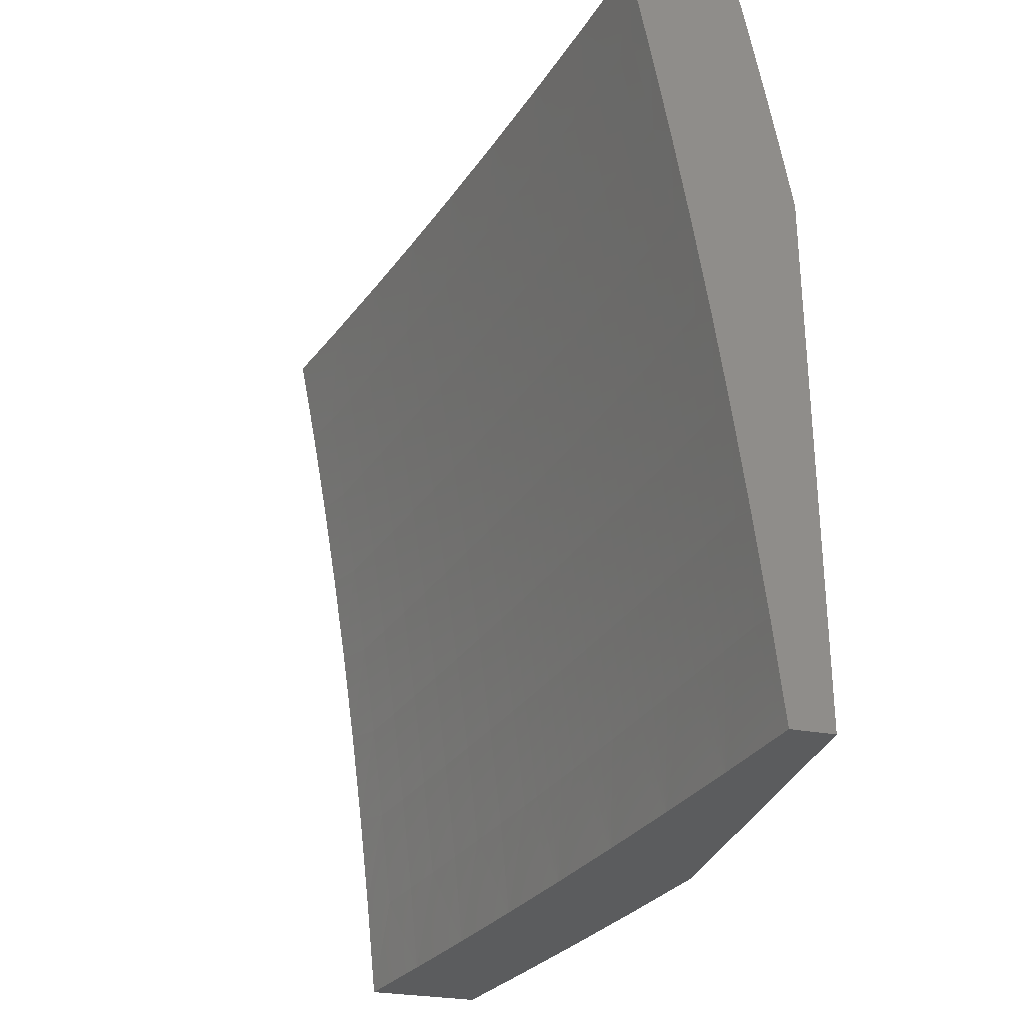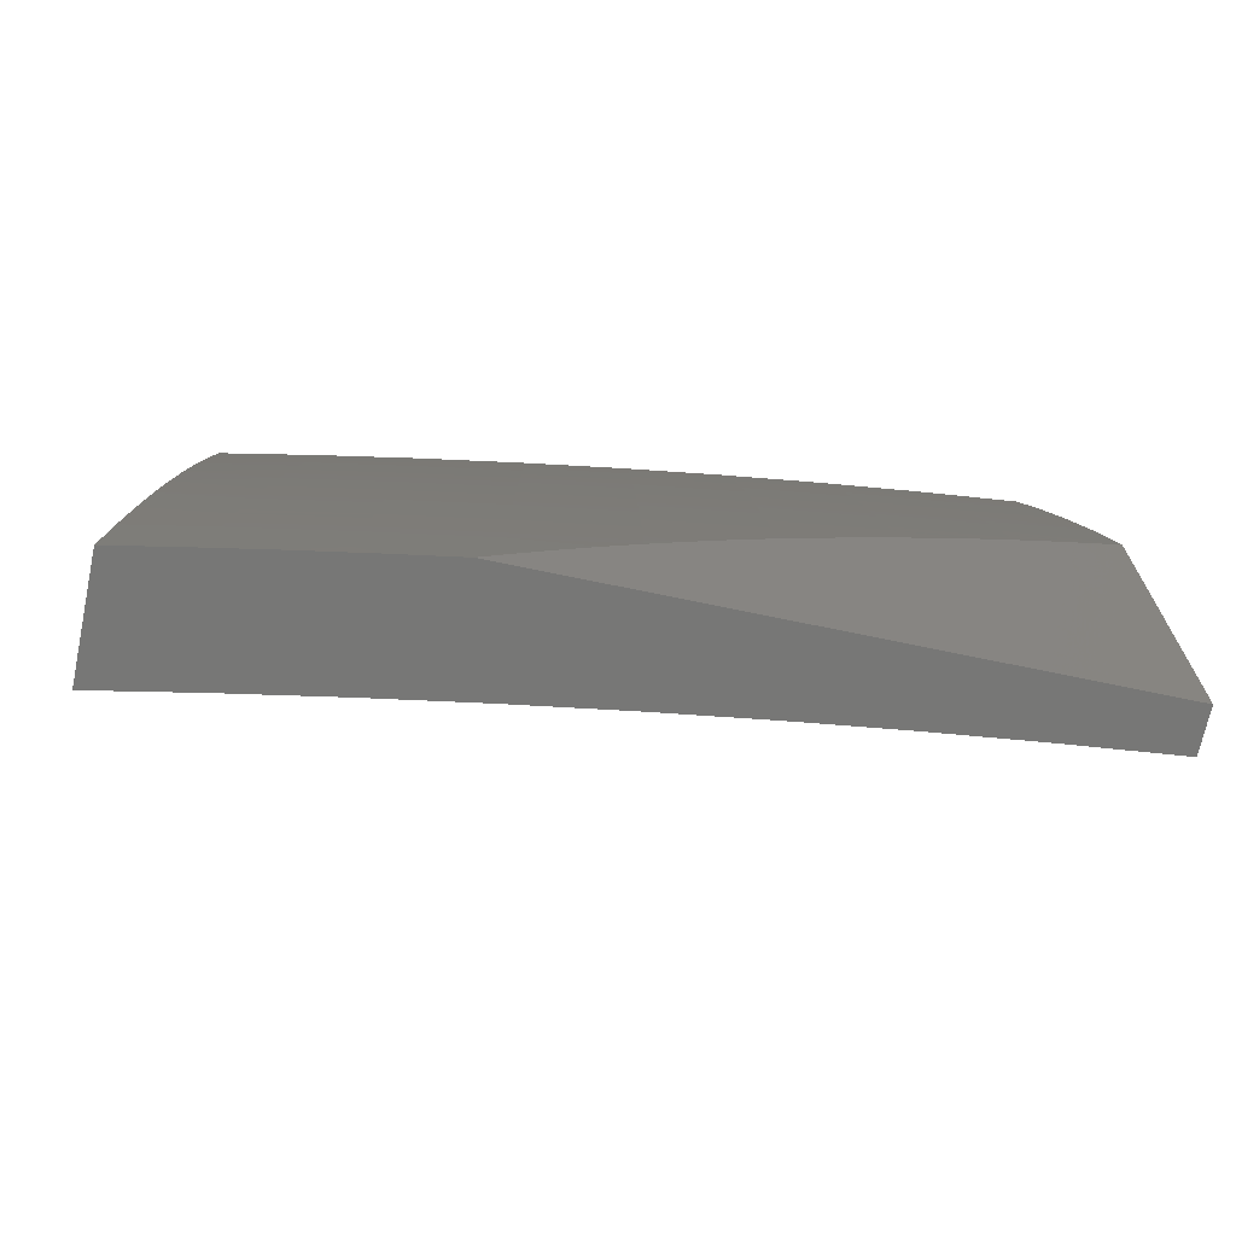
<metadata>
{"format":"stl","ext":"stl","renderer":"f3d","projection":"perspective","resolution":1024,"background":"white","views":[{"elev":-29.2,"azim":164.7,"up":"+Y"},{"elev":-69.9,"azim":-101.9,"up":"+Z"}]}
</metadata>
<code>
# stl→obj: 376 verts, 748 faces
v -10.96 1.918 2
v -10.95 1.908 2.031
v -10.94 2 2
v -10.95 1.907 2.062
v -10.92 2 2.126
v -10.94 1.906 2.093
v -10.94 1.905 2.125
v -10.96 1.776 2.125
v -10.96 1.775 2.156
v -10.98 1.646 2.156
v -10.97 1.645 2.187
v -11 1.518 2.156
v -10.99 1.518 2.187
v -11 1.479 2.163
v -11 1.438 2.194
v -10.97 1.837 2
v -10.98 1.779 2.031
v -10.97 1.778 2.062
v -10.99 1.649 2.062
v -10.99 1.648 2.093
v -11 1.597 2.068
v -11 1.559 2.1
v -10.99 1.755 2
v -11 1.649 2.031
v -11 1.635 2.034
v -11 1.673 2
v -10.98 1.647 2.125
v -11 1.519 2.132
v -10.98 1.517 2.218
v -11 1.397 2.223
v -10.98 1.516 2.249
v -11 1.387 2.249
v -10.97 1.515 2.281
v -10.99 1.386 2.281
v -10.97 1.514 2.312
v -10.98 1.385 2.312
v -10.96 1.513 2.343
v -10.98 1.384 2.343
v -10.95 1.512 2.374
v -10.97 1.383 2.374
v -10.95 1.511 2.405
v -10.97 1.383 2.405
v -10.94 1.511 2.437
v -10.96 1.382 2.437
v -10.94 1.51 2.468
v -10.95 1.381 2.468
v -10.93 1.509 2.499
v -10.95 1.38 2.499
v -10.92 1.508 2.53
v -10.94 1.379 2.53
v -10.92 1.507 2.562
v -10.93 1.379 2.562
v -10.9 1.505 2.624
v -10.92 1.377 2.624
v -10.89 1.503 2.687
v -10.91 1.375 2.687
v -10.87 1.501 2.749
v -10.89 1.373 2.749
v -10.86 1.499 2.812
v -10.88 1.371 2.812
v -10.84 1.496 2.875
v -10.86 1.369 2.875
v -10.83 1.494 2.937
v -10.85 1.367 2.937
v -10.83 1.377 3
v -10.84 1.251 3
v -10.86 1.241 2.937
v -10.86 1.126 3
v -10.88 1.115 2.937
v -10.87 1 3
v -10.91 1 2.863
v -10.89 1.117 2.875
v -10.91 1.118 2.812
v -10.89 1.245 2.812
v -10.91 1.246 2.749
v -11 1.355 2.252
v -11 1.312 2.28
v -11 1.269 2.307
v -10.99 1.256 2.343
v -10.99 1.256 2.374
v -10.98 1.255 2.405
v -10.98 1.254 2.437
v -10.97 1.254 2.468
v -10.96 1.253 2.499
v -10.96 1.252 2.53
v -10.95 1.251 2.562
v -10.94 1.25 2.624
v -10.92 1.248 2.687
v -11 1.226 2.333
v -11 1.181 2.358
v -11 1.137 2.382
v -11 1.128 2.405
v -10.99 1.127 2.437
v -11 1.092 2.405
v -11 1.046 2.428
v -11 1 2.449
v -10.98 1.126 2.468
v -10.97 1 2.588
v -10.97 1.125 2.53
v -10.98 1.126 2.499
v -10.94 1 2.725
v -10.95 1.123 2.624
v -10.96 1.124 2.562
v -10.92 1.12 2.749
v -10.94 1.122 2.687
v -10.81 1.502 3
v -10.81 1.621 2.937
v -10.82 1.623 2.875
v -10.84 1.625 2.812
v -10.85 1.628 2.749
v -10.87 1.63 2.687
v -10.88 1.632 2.624
v -10.9 1.634 2.562
v -10.9 1.635 2.53
v -10.91 1.636 2.499
v -10.92 1.637 2.468
v -10.92 1.638 2.437
v -10.93 1.639 2.405
v -10.94 1.64 2.374
v -10.94 1.641 2.343
v -10.95 1.642 2.312
v -10.95 1.643 2.281
v -10.96 1.643 2.249
v -10.97 1.644 2.218
v -10.79 1.627 3
v -10.79 1.748 2.937
v -10.8 1.751 2.875
v -10.78 1.878 2.875
v -10.8 1.881 2.812
v -10.76 2 2.876
v -10.79 2 2.752
v -10.77 1.751 3
v -10.77 1.875 2.937
v -10.75 1.876 3
v -10.73 2 3
v -10.82 2 2.627
v -10.82 1.886 2.687
v -10.81 1.883 2.749
v -10.82 1.753 2.812
v -10.85 2 2.502
v -10.85 1.891 2.562
v -10.84 1.888 2.624
v -10.85 1.758 2.687
v -10.83 1.755 2.749
v -10.87 2 2.377
v -10.88 1.895 2.437
v -10.87 1.894 2.468
v -10.87 1.893 2.499
v -10.89 1.764 2.499
v -10.88 1.763 2.53
v -10.9 2 2.252
v -10.9 1.899 2.312
v -10.9 1.898 2.343
v -10.89 1.897 2.374
v -10.91 1.768 2.374
v -10.91 1.767 2.405
v -10.93 1.904 2.187
v -10.92 1.903 2.218
v -10.92 1.902 2.249
v -10.94 1.772 2.249
v -10.93 1.771 2.281
v -10.97 1.777 2.093
v -10.93 1.905 2.156
v -10.95 1.774 2.187
v -10.94 1.773 2.218
v -10.91 1.9 2.281
v -10.93 1.77 2.312
v -10.92 1.769 2.343
v -10.89 1.896 2.405
v -10.9 1.766 2.437
v -10.89 1.765 2.468
v -10.86 1.892 2.53
v -10.88 1.762 2.562
v -10.86 1.76 2.624
v -10.88 1.243 2.875
v -10.93 1.126 2
v -10.93 1.128 2.031
v -10.95 1 2
v -10.92 1.128 2.062
v -10.93 1 2.126
v -10.92 1.127 2.093
v -10.91 1.127 2.125
v -10.9 1.256 2.125
v -10.89 1.255 2.156
v -10.88 1.384 2.156
v -10.87 1.383 2.187
v -10.85 1.513 2.187
v -10.85 1.512 2.218
v -10.83 1.642 2.218
v -10.82 1.641 2.249
v -10.8 1.771 2.249
v -10.79 1.77 2.281
v -10.77 1.9 2.281
v -10.76 1.899 2.312
v -10.76 2 2.252
v -10.73 2 2.377
v -10.92 1.251 2
v -10.91 1.257 2.031
v -10.91 1.257 2.062
v -10.89 1.386 2.062
v -10.89 1.386 2.093
v -10.87 1.515 2.093
v -10.86 1.515 2.125
v -10.84 1.645 2.125
v -10.84 1.644 2.156
v -10.82 1.774 2.156
v -10.81 1.773 2.187
v -10.79 1.903 2.187
v -10.78 1.902 2.218
v -10.78 1.901 2.249
v -10.9 1.377 2
v -10.9 1.387 2.031
v -10.87 1.516 2.062
v -10.85 1.645 2.093
v -10.82 1.775 2.125
v -10.79 1.904 2.156
v -10.78 2 2.126
v -10.89 1.502 2
v -10.88 1.517 2.031
v -10.85 1.646 2.062
v -10.83 1.776 2.093
v -10.8 1.905 2.125
v -10.87 1.627 2
v -10.86 1.647 2.031
v -10.83 1.777 2.062
v -10.8 1.906 2.093
v -10.85 1.751 2
v -10.84 1.777 2.031
v -10.81 1.907 2.062
v -10.83 1.876 2
v -10.82 1.908 2.031
v -10.8 2 2
v -10.7 2 2.502
v -10.74 1.895 2.437
v -10.75 1.896 2.405
v -10.75 1.897 2.374
v -10.77 1.767 2.374
v -10.78 1.768 2.343
v -10.8 1.638 2.343
v -10.81 1.639 2.312
v -10.83 1.51 2.312
v -10.83 1.511 2.281
v -10.85 1.381 2.281
v -10.86 1.382 2.249
v -10.87 1.253 2.249
v -10.88 1.254 2.218
v -10.9 1.125 2.218
v -10.9 1.125 2.187
v -10.9 1 2.252
v -10.68 2 2.627
v -10.71 1.89 2.562
v -10.72 1.891 2.531
v -10.73 1.892 2.499
v -10.75 1.763 2.499
v -10.76 1.764 2.468
v -10.78 1.634 2.468
v -10.78 1.635 2.437
v -10.8 1.506 2.437
v -10.81 1.507 2.405
v -10.83 1.378 2.405
v -10.83 1.379 2.374
v -10.85 1.25 2.374
v -10.86 1.251 2.343
v -10.87 1.122 2.343
v -10.88 1.123 2.312
v -10.88 1 2.377
v -10.65 2 2.752
v -10.68 1.885 2.687
v -10.7 1.888 2.624
v -10.74 1.761 2.562
v -10.74 1.762 2.531
v -10.76 1.632 2.531
v -10.77 1.633 2.499
v -10.79 1.504 2.499
v -10.8 1.505 2.468
v -10.81 1.376 2.468
v -10.82 1.377 2.437
v -10.84 1.249 2.437
v -10.84 1.249 2.405
v -10.86 1.121 2.405
v -10.86 1.122 2.374
v -10.62 2 2.876
v -10.65 1.88 2.812
v -10.67 1.882 2.75
v -10.71 1.756 2.687
v -10.72 1.758 2.624
v -10.74 1.629 2.624
v -10.76 1.631 2.562
v -10.78 1.502 2.562
v -10.78 1.503 2.531
v -10.8 1.375 2.531
v -10.81 1.376 2.499
v -10.82 1.247 2.499
v -10.83 1.248 2.468
v -10.85 1.12 2.468
v -10.85 1.12 2.437
v -10.85 1 2.502
v -10.58 2 3
v -10.62 1.874 2.937
v -10.64 1.877 2.875
v -10.68 1.751 2.812
v -10.69 1.754 2.75
v -10.71 1.625 2.75
v -10.73 1.627 2.687
v -10.75 1.498 2.687
v -10.76 1.5 2.624
v -10.78 1.372 2.624
v -10.79 1.374 2.562
v -10.81 1.245 2.562
v -10.82 1.246 2.531
v -10.83 1.118 2.531
v -10.84 1.119 2.499
v -10.61 1.876 3
v -10.63 1.751 3
v -10.65 1.746 2.937
v -10.65 1.627 3
v -10.67 1.618 2.937
v -10.67 1.502 3
v -10.69 1.49 2.937
v -10.69 1.377 3
v -10.71 1.362 2.937
v -10.7 1.251 3
v -10.72 1.235 2.937
v -10.72 1.126 3
v -10.74 1.108 2.937
v -10.73 1 3
v -10.76 1 2.876
v -10.79 1 2.752
v -10.77 1.112 2.812
v -10.75 1.11 2.875
v -10.82 1 2.627
v -10.8 1.115 2.687
v -10.78 1.113 2.75
v -10.75 1.239 2.812
v -10.74 1.237 2.875
v -10.72 1.364 2.875
v -10.82 1.118 2.562
v -10.81 1.116 2.624
v -10.78 1.242 2.687
v -10.77 1.241 2.75
v -10.75 1.368 2.75
v -10.74 1.366 2.812
v -10.72 1.494 2.812
v -10.7 1.492 2.875
v -10.68 1.62 2.875
v -10.9 1.256 2.093
v -10.91 1.126 2.156
v -10.89 1.254 2.187
v -10.89 1.124 2.249
v -10.88 1.124 2.281
v -10.86 1.251 2.312
v -10.84 1.38 2.343
v -10.82 1.508 2.374
v -10.79 1.636 2.405
v -10.76 1.765 2.437
v -10.73 1.894 2.468
v -10.87 1.252 2.281
v -10.8 1.244 2.624
v -10.88 1.385 2.125
v -10.86 1.383 2.218
v -10.84 1.511 2.249
v -10.81 1.64 2.281
v -10.79 1.769 2.312
v -10.76 1.898 2.343
v -10.85 1.38 2.312
v -10.77 1.37 2.687
v -10.86 1.514 2.156
v -10.82 1.509 2.343
v -10.73 1.496 2.75
v -10.83 1.643 2.187
v -10.8 1.637 2.374
v -10.7 1.623 2.812
v -10.8 1.772 2.218
v -10.77 1.766 2.405
v -10.66 1.749 2.875
v -11 1 2
f 1 2 3
f 3 2 4
f 3 4 5
f 5 4 6
f 5 6 7
f 7 6 8
f 7 8 9
f 9 8 10
f 9 10 11
f 11 10 12
f 11 12 13
f 13 12 14
f 13 14 15
f 1 16 2
f 2 16 17
f 2 17 18
f 18 17 19
f 18 19 20
f 20 19 21
f 20 21 22
f 16 23 17
f 17 23 24
f 17 24 19
f 19 24 25
f 19 25 21
f 23 26 24
f 24 26 25
f 20 22 27
f 27 22 28
f 27 28 10
f 10 28 12
f 28 14 12
f 13 15 29
f 29 15 30
f 29 30 31
f 31 30 32
f 31 32 33
f 33 32 34
f 33 34 35
f 35 34 36
f 35 36 37
f 37 36 38
f 37 38 39
f 39 38 40
f 39 40 41
f 41 40 42
f 41 42 43
f 43 42 44
f 43 44 45
f 45 44 46
f 45 46 47
f 47 46 48
f 47 48 49
f 49 48 50
f 49 50 51
f 51 50 52
f 51 52 53
f 53 52 54
f 53 54 55
f 55 54 56
f 55 56 57
f 57 56 58
f 57 58 59
f 59 58 60
f 59 60 61
f 61 60 62
f 61 62 63
f 63 62 64
f 63 64 65
f 65 64 66
f 66 64 67
f 66 67 68
f 68 67 69
f 68 69 70
f 70 69 71
f 71 69 72
f 71 72 73
f 73 72 74
f 73 74 75
f 75 74 58
f 75 58 56
f 30 76 32
f 32 76 34
f 76 77 34
f 34 77 36
f 77 78 36
f 36 78 79
f 36 79 38
f 38 79 80
f 38 80 40
f 40 80 81
f 40 81 42
f 42 81 82
f 42 82 44
f 44 82 83
f 44 83 46
f 46 83 84
f 46 84 48
f 48 84 85
f 48 85 50
f 50 85 86
f 50 86 52
f 52 86 87
f 52 87 54
f 54 87 88
f 54 88 56
f 56 88 75
f 78 89 79
f 79 89 90
f 79 90 80
f 80 90 91
f 80 91 81
f 81 91 92
f 81 92 93
f 93 92 94
f 93 94 95
f 91 94 92
f 95 96 93
f 93 96 97
f 93 97 82
f 82 97 83
f 98 99 96
f 96 99 100
f 96 100 97
f 97 100 83
f 101 102 98
f 98 102 103
f 98 103 99
f 99 103 85
f 99 85 84
f 71 73 101
f 101 73 104
f 101 104 105
f 105 104 88
f 105 88 87
f 65 106 63
f 63 106 107
f 63 107 61
f 61 107 108
f 61 108 59
f 59 108 109
f 59 109 57
f 57 109 110
f 57 110 55
f 55 110 111
f 55 111 53
f 53 111 112
f 53 112 51
f 51 112 113
f 51 113 49
f 49 113 114
f 49 114 47
f 47 114 115
f 47 115 45
f 45 115 116
f 45 116 43
f 43 116 117
f 43 117 41
f 41 117 118
f 41 118 39
f 39 118 119
f 39 119 37
f 37 119 120
f 37 120 35
f 35 120 121
f 35 121 33
f 33 121 122
f 33 122 31
f 31 122 123
f 31 123 29
f 29 123 124
f 29 124 13
f 13 124 11
f 106 125 107
f 107 125 126
f 107 126 127
f 127 126 128
f 127 128 129
f 129 128 130
f 129 130 131
f 125 132 126
f 126 132 133
f 126 133 128
f 128 133 130
f 132 134 133
f 133 134 135
f 133 135 130
f 136 137 131
f 131 137 138
f 131 138 129
f 129 138 139
f 129 139 127
f 127 139 108
f 127 108 107
f 140 141 136
f 136 141 142
f 136 142 137
f 137 142 143
f 137 143 144
f 144 143 110
f 144 110 109
f 145 146 140
f 140 146 147
f 140 147 148
f 148 147 149
f 148 149 150
f 150 149 114
f 150 114 113
f 151 152 145
f 145 152 153
f 145 153 154
f 154 153 155
f 154 155 156
f 156 155 118
f 156 118 117
f 5 157 151
f 151 157 158
f 151 158 159
f 159 158 160
f 159 160 161
f 161 160 122
f 161 122 121
f 2 18 4
f 4 18 162
f 4 162 6
f 6 162 8
f 157 5 163
f 163 5 7
f 163 7 9
f 157 163 164
f 164 163 9
f 164 9 11
f 158 157 165
f 165 157 164
f 165 164 124
f 124 164 11
f 152 151 166
f 166 151 159
f 166 159 161
f 152 166 167
f 167 166 161
f 167 161 121
f 153 152 168
f 168 152 167
f 168 167 120
f 120 167 121
f 146 145 169
f 169 145 154
f 169 154 156
f 146 169 170
f 170 169 156
f 170 156 117
f 147 146 171
f 171 146 170
f 171 170 116
f 116 170 117
f 141 140 172
f 172 140 148
f 172 148 150
f 141 172 173
f 173 172 150
f 173 150 113
f 142 141 174
f 174 141 173
f 174 173 112
f 112 173 113
f 139 138 144
f 144 138 137
f 18 20 162
f 162 20 27
f 162 27 8
f 8 27 10
f 158 165 160
f 160 165 123
f 160 123 122
f 123 165 124
f 153 168 155
f 155 168 119
f 155 119 118
f 119 168 120
f 147 171 149
f 149 171 115
f 149 115 114
f 115 171 116
f 142 174 143
f 143 174 111
f 143 111 110
f 111 174 112
f 108 139 109
f 109 139 144
f 58 74 60
f 60 74 175
f 60 175 62
f 62 175 67
f 62 67 64
f 93 82 81
f 99 84 100
f 100 84 83
f 85 103 86
f 86 103 102
f 86 102 87
f 87 102 105
f 73 75 104
f 104 75 88
f 69 67 175
f 69 175 72
f 72 175 74
f 101 105 102
f 176 177 178
f 178 177 179
f 178 179 180
f 180 179 181
f 180 181 182
f 182 181 183
f 182 183 184
f 184 183 185
f 184 185 186
f 186 185 187
f 186 187 188
f 188 187 189
f 188 189 190
f 190 189 191
f 190 191 192
f 192 191 193
f 192 193 194
f 194 193 195
f 194 195 196
f 176 197 177
f 177 197 198
f 177 198 199
f 199 198 200
f 199 200 201
f 201 200 202
f 201 202 203
f 203 202 204
f 203 204 205
f 205 204 206
f 205 206 207
f 207 206 208
f 207 208 209
f 209 208 195
f 209 195 210
f 210 195 193
f 210 193 191
f 197 211 198
f 198 211 212
f 198 212 200
f 200 212 213
f 200 213 202
f 202 213 214
f 202 214 204
f 204 214 215
f 204 215 206
f 206 215 216
f 206 216 208
f 208 216 217
f 208 217 195
f 211 218 212
f 212 218 219
f 212 219 213
f 213 219 220
f 213 220 214
f 214 220 221
f 214 221 215
f 215 221 222
f 215 222 216
f 216 222 217
f 218 223 219
f 219 223 224
f 219 224 220
f 220 224 225
f 220 225 221
f 221 225 226
f 221 226 222
f 222 226 217
f 223 227 224
f 224 227 228
f 224 228 225
f 225 228 229
f 225 229 226
f 226 229 217
f 227 230 228
f 228 230 231
f 228 231 229
f 229 231 232
f 229 232 217
f 230 232 231
f 233 234 196
f 196 234 235
f 196 235 236
f 236 235 237
f 236 237 238
f 238 237 239
f 238 239 240
f 240 239 241
f 240 241 242
f 242 241 243
f 242 243 244
f 244 243 245
f 244 245 246
f 246 245 247
f 246 247 248
f 248 247 249
f 248 249 180
f 250 251 233
f 233 251 252
f 233 252 253
f 253 252 254
f 253 254 255
f 255 254 256
f 255 256 257
f 257 256 258
f 257 258 259
f 259 258 260
f 259 260 261
f 261 260 262
f 261 262 263
f 263 262 264
f 263 264 265
f 265 264 266
f 265 266 249
f 267 268 250
f 250 268 269
f 250 269 251
f 251 269 270
f 251 270 271
f 271 270 272
f 271 272 273
f 273 272 274
f 273 274 275
f 275 274 276
f 275 276 277
f 277 276 278
f 277 278 279
f 279 278 280
f 279 280 281
f 281 280 266
f 281 266 264
f 282 283 267
f 267 283 284
f 267 284 268
f 268 284 285
f 268 285 286
f 286 285 287
f 286 287 288
f 288 287 289
f 288 289 290
f 290 289 291
f 290 291 292
f 292 291 293
f 292 293 294
f 294 293 295
f 294 295 296
f 296 295 297
f 296 297 266
f 298 299 282
f 282 299 300
f 282 300 283
f 283 300 301
f 283 301 302
f 302 301 303
f 302 303 304
f 304 303 305
f 304 305 306
f 306 305 307
f 306 307 308
f 308 307 309
f 308 309 310
f 310 309 311
f 310 311 312
f 312 311 297
f 312 297 295
f 298 313 299
f 299 313 314
f 299 314 315
f 315 314 316
f 315 316 317
f 317 316 318
f 317 318 319
f 319 318 320
f 319 320 321
f 321 320 322
f 321 322 323
f 323 322 324
f 323 324 325
f 325 324 326
f 325 326 327
f 328 329 327
f 327 329 330
f 327 330 325
f 325 330 323
f 331 332 328
f 328 332 333
f 328 333 329
f 329 333 334
f 329 334 335
f 335 334 336
f 335 336 321
f 321 336 319
f 297 337 331
f 331 337 338
f 331 338 332
f 332 338 339
f 332 339 340
f 340 339 341
f 340 341 342
f 342 341 343
f 342 343 344
f 344 343 345
f 344 345 317
f 317 345 315
f 177 199 179
f 179 199 346
f 179 346 181
f 181 346 183
f 248 180 347
f 347 180 182
f 347 182 184
f 248 347 348
f 348 347 184
f 348 184 186
f 247 349 249
f 249 349 350
f 249 350 265
f 265 350 351
f 265 351 263
f 263 351 352
f 263 352 261
f 261 352 353
f 261 353 259
f 259 353 354
f 259 354 257
f 257 354 355
f 257 355 255
f 255 355 356
f 255 356 253
f 253 356 233
f 247 245 349
f 349 245 357
f 349 357 350
f 350 357 351
f 296 266 280
f 279 281 262
f 262 281 264
f 294 296 278
f 278 296 280
f 337 297 311
f 310 312 293
f 293 312 295
f 311 309 337
f 337 309 358
f 337 358 338
f 338 358 339
f 334 333 340
f 340 333 332
f 323 330 335
f 335 330 329
f 199 201 346
f 346 201 359
f 346 359 183
f 183 359 185
f 248 348 246
f 246 348 360
f 246 360 244
f 244 360 361
f 244 361 242
f 242 361 362
f 242 362 240
f 240 362 363
f 240 363 238
f 238 363 364
f 238 364 236
f 236 364 196
f 360 348 186
f 245 243 357
f 357 243 365
f 357 365 351
f 351 365 352
f 277 279 260
f 260 279 262
f 292 294 276
f 276 294 278
f 308 310 291
f 291 310 293
f 309 307 358
f 358 307 366
f 358 366 339
f 339 366 341
f 336 334 342
f 342 334 340
f 321 323 335
f 201 203 359
f 359 203 367
f 359 367 185
f 185 367 187
f 361 360 188
f 188 360 186
f 243 241 365
f 365 241 368
f 365 368 352
f 352 368 353
f 275 277 258
f 258 277 260
f 290 292 274
f 274 292 276
f 306 308 289
f 289 308 291
f 307 305 366
f 366 305 369
f 366 369 341
f 341 369 343
f 319 336 344
f 344 336 342
f 203 205 367
f 367 205 370
f 367 370 187
f 187 370 189
f 362 361 190
f 190 361 188
f 241 239 368
f 368 239 371
f 368 371 353
f 353 371 354
f 273 275 256
f 256 275 258
f 288 290 272
f 272 290 274
f 304 306 287
f 287 306 289
f 305 303 369
f 369 303 372
f 369 372 343
f 343 372 345
f 317 319 344
f 205 207 370
f 370 207 373
f 370 373 189
f 189 373 191
f 363 362 192
f 192 362 190
f 239 237 371
f 371 237 374
f 371 374 354
f 354 374 355
f 271 273 254
f 254 273 256
f 286 288 270
f 270 288 272
f 302 304 285
f 285 304 287
f 303 301 372
f 372 301 375
f 372 375 345
f 345 375 315
f 210 191 373
f 210 373 209
f 209 373 207
f 364 363 194
f 194 363 192
f 237 235 374
f 374 235 234
f 374 234 355
f 355 234 356
f 251 271 252
f 252 271 254
f 268 286 269
f 269 286 270
f 283 302 284
f 284 302 285
f 299 315 375
f 299 375 300
f 300 375 301
f 196 364 194
f 233 356 234
f 96 95 376
f 376 95 94
f 376 94 91
f 91 90 376
f 376 90 89
f 376 89 78
f 78 77 376
f 376 77 76
f 376 76 30
f 30 15 376
f 376 15 14
f 376 14 28
f 28 22 376
f 376 22 21
f 376 21 25
f 25 26 376
f 71 331 70
f 70 331 328
f 70 328 327
f 331 71 297
f 297 71 101
f 297 101 266
f 266 101 98
f 266 98 249
f 249 98 96
f 249 96 180
f 180 96 376
f 180 376 178
f 327 326 70
f 23 211 26
f 26 211 197
f 26 197 176
f 211 23 218
f 218 23 16
f 218 16 1
f 218 1 223
f 223 1 3
f 223 3 227
f 227 3 230
f 230 3 232
f 178 376 176
f 176 376 26
f 134 314 135
f 135 314 313
f 135 313 298
f 314 134 316
f 316 134 132
f 316 132 318
f 318 132 125
f 318 125 320
f 320 125 106
f 320 106 322
f 322 106 65
f 322 65 324
f 324 65 66
f 324 66 326
f 326 66 68
f 326 68 70
f 3 5 232
f 232 5 151
f 232 151 217
f 217 151 145
f 217 145 195
f 195 145 140
f 195 140 196
f 196 140 136
f 196 136 233
f 233 136 131
f 233 131 250
f 250 131 130
f 250 130 267
f 267 130 135
f 267 135 282
f 282 135 298

</code>
